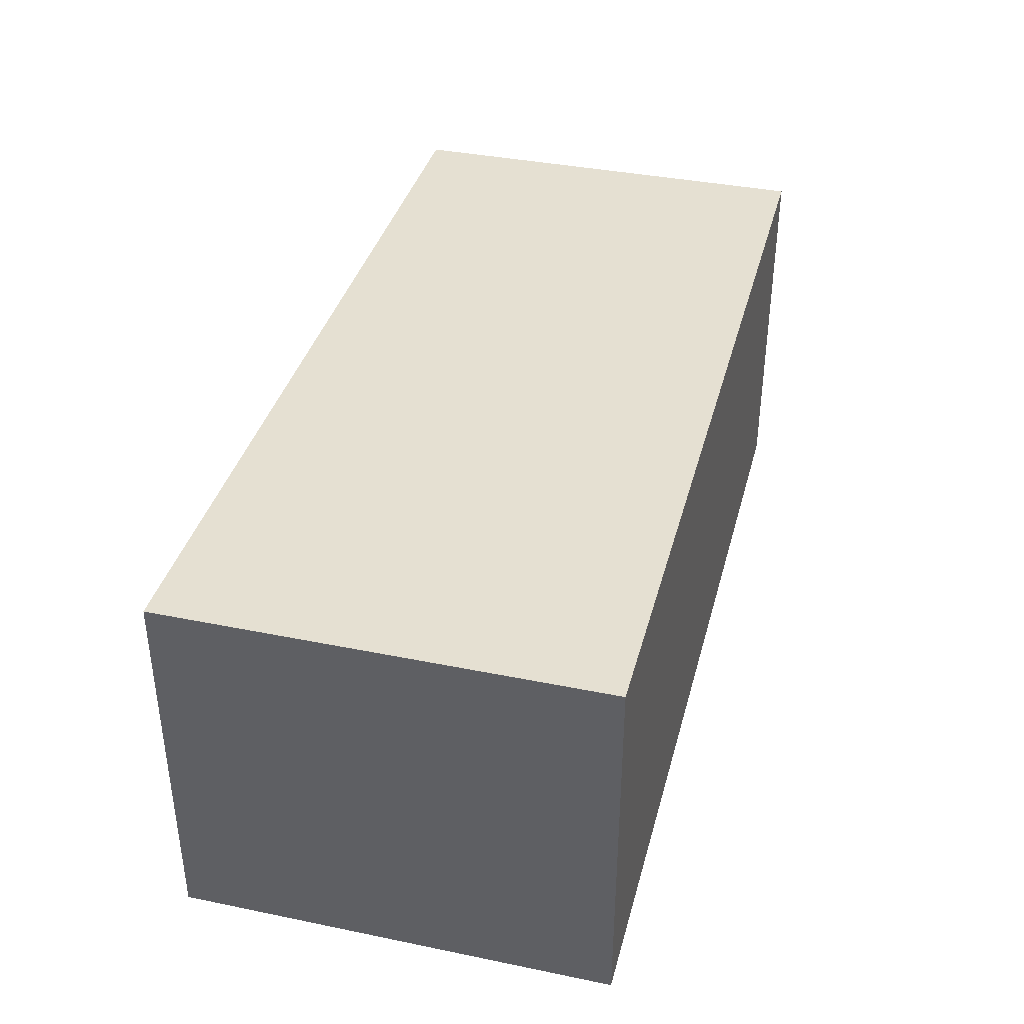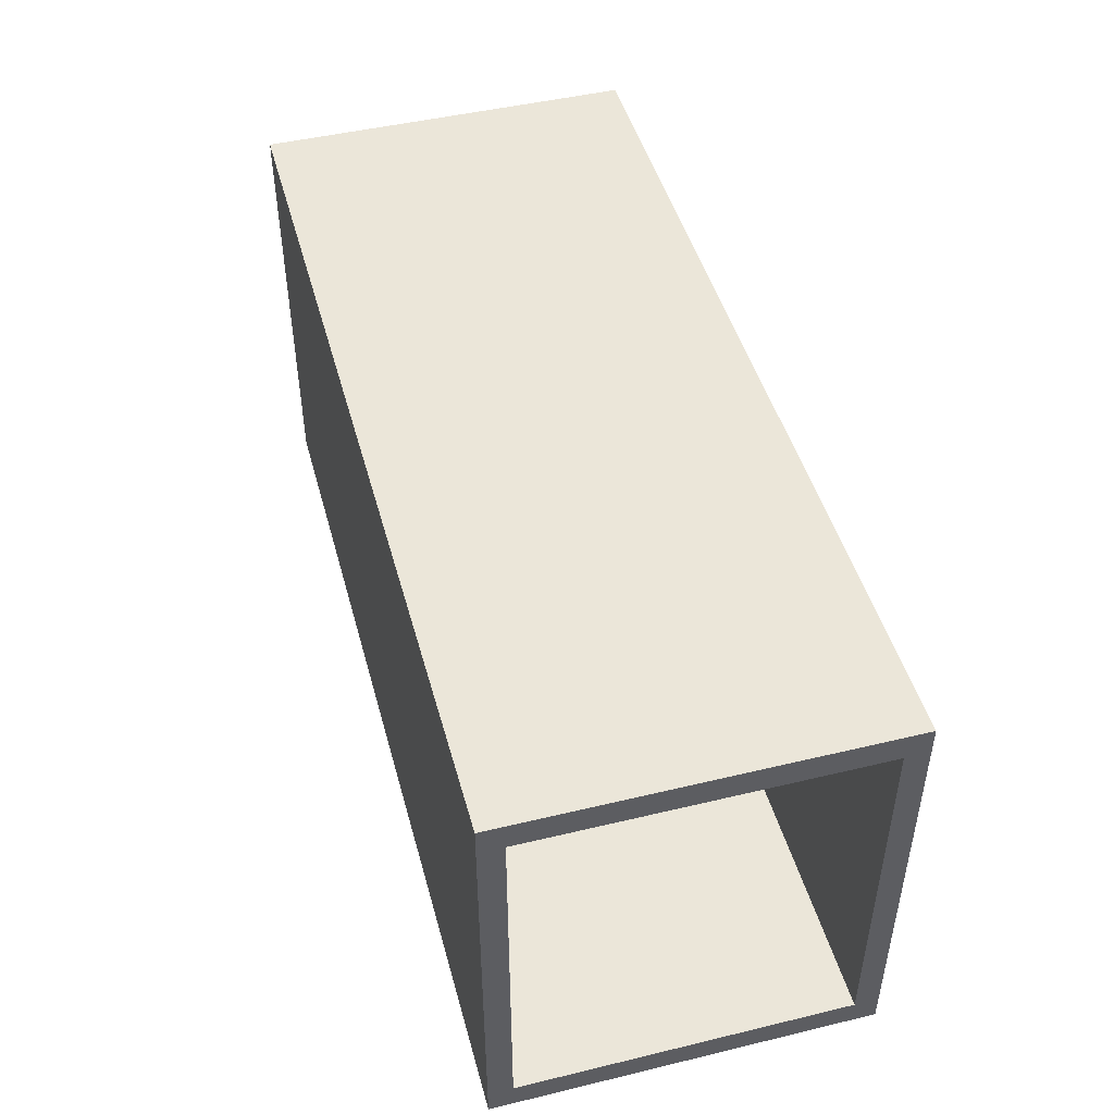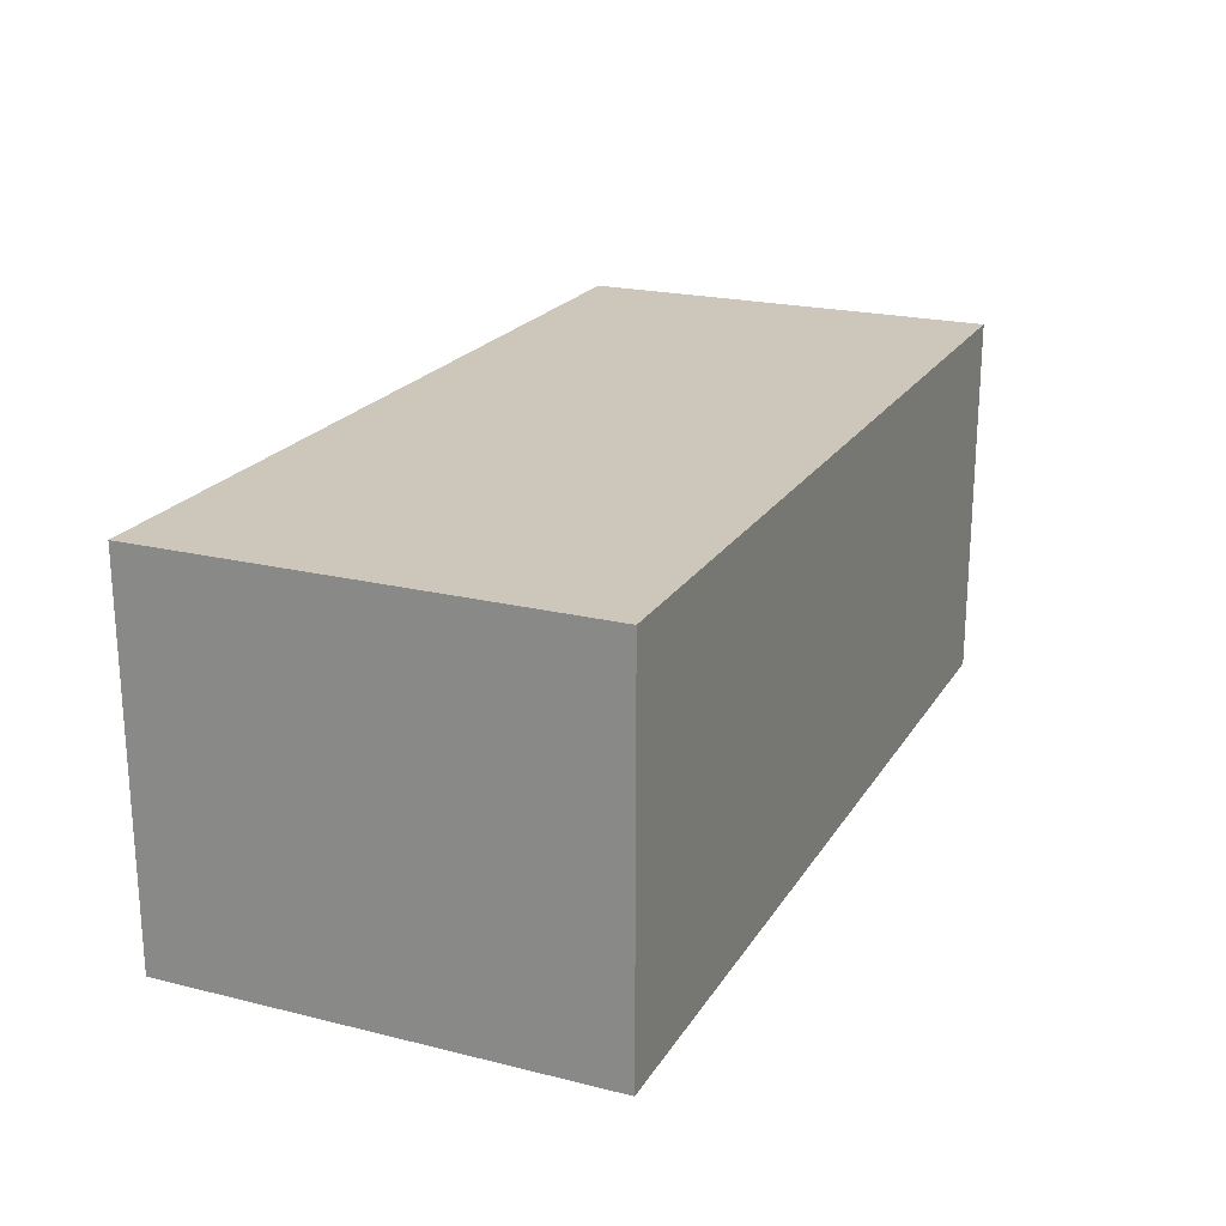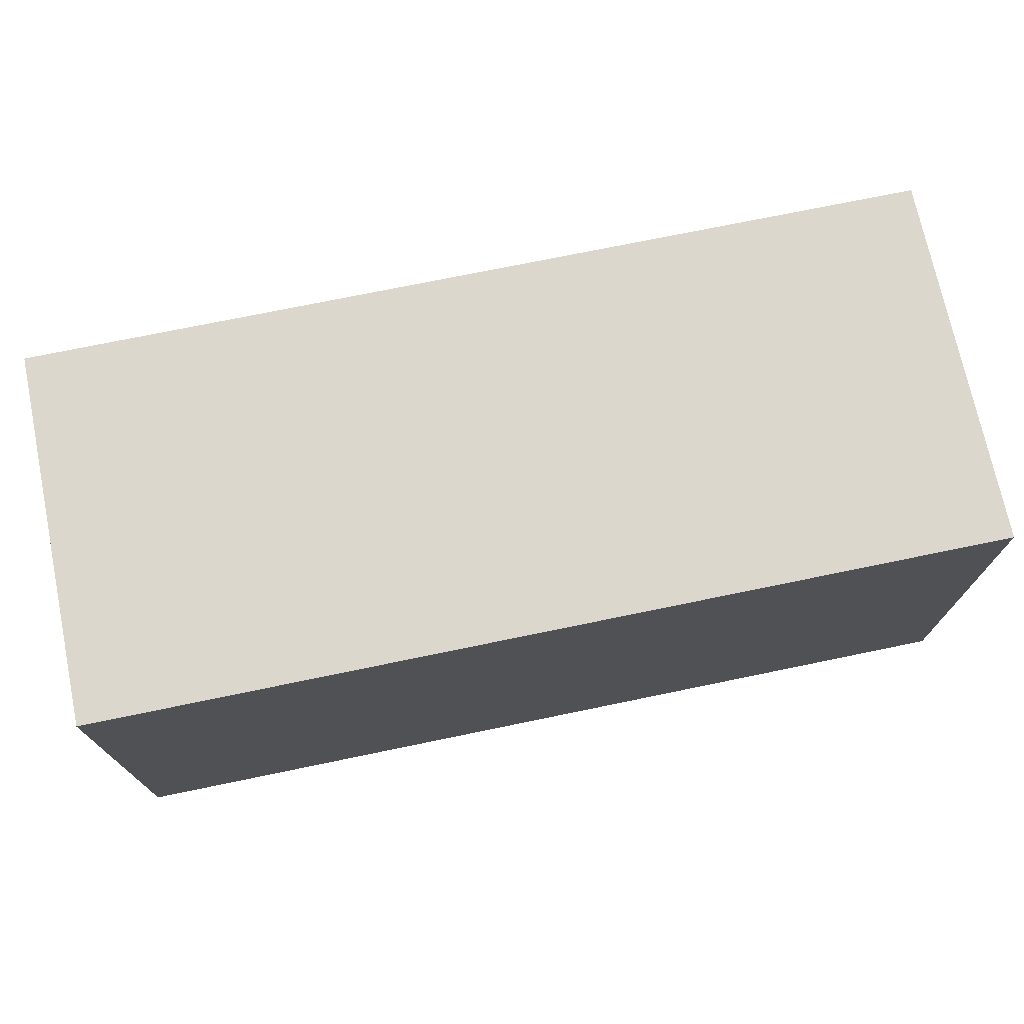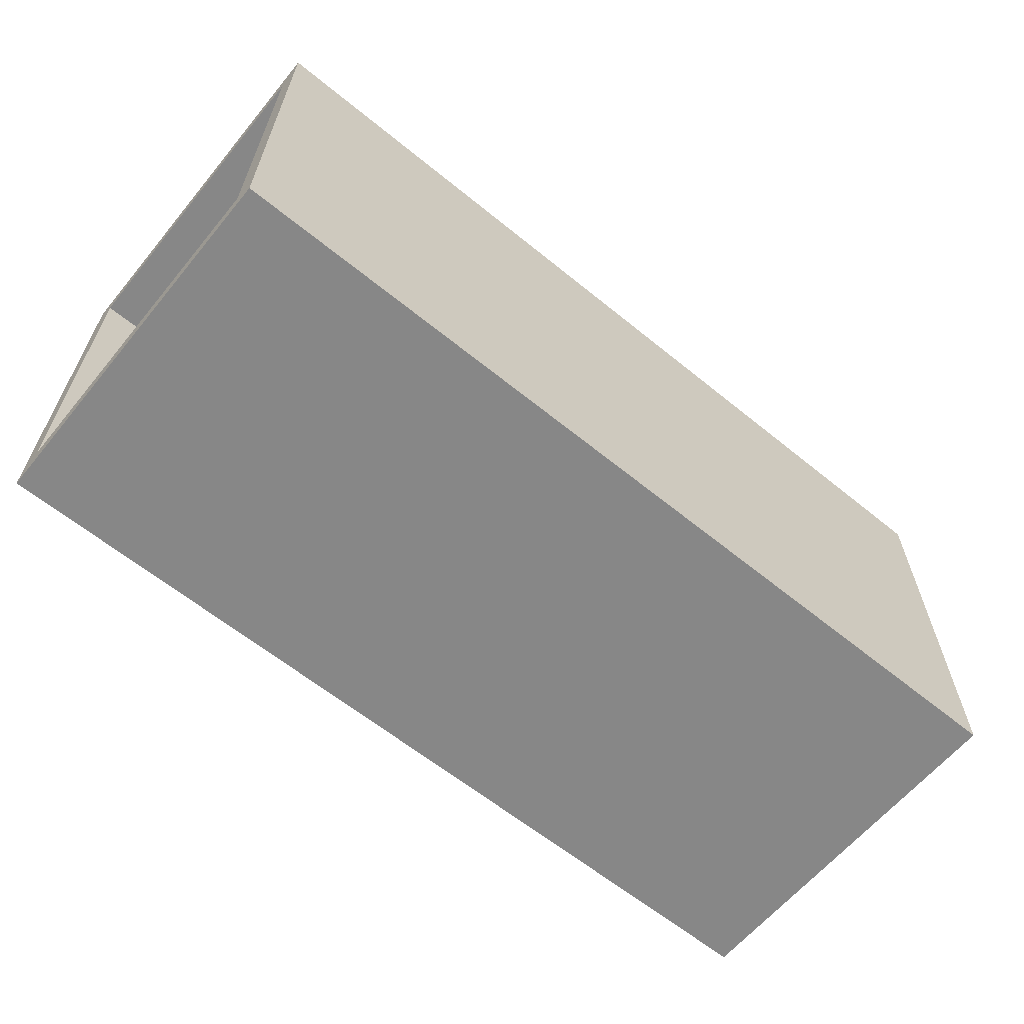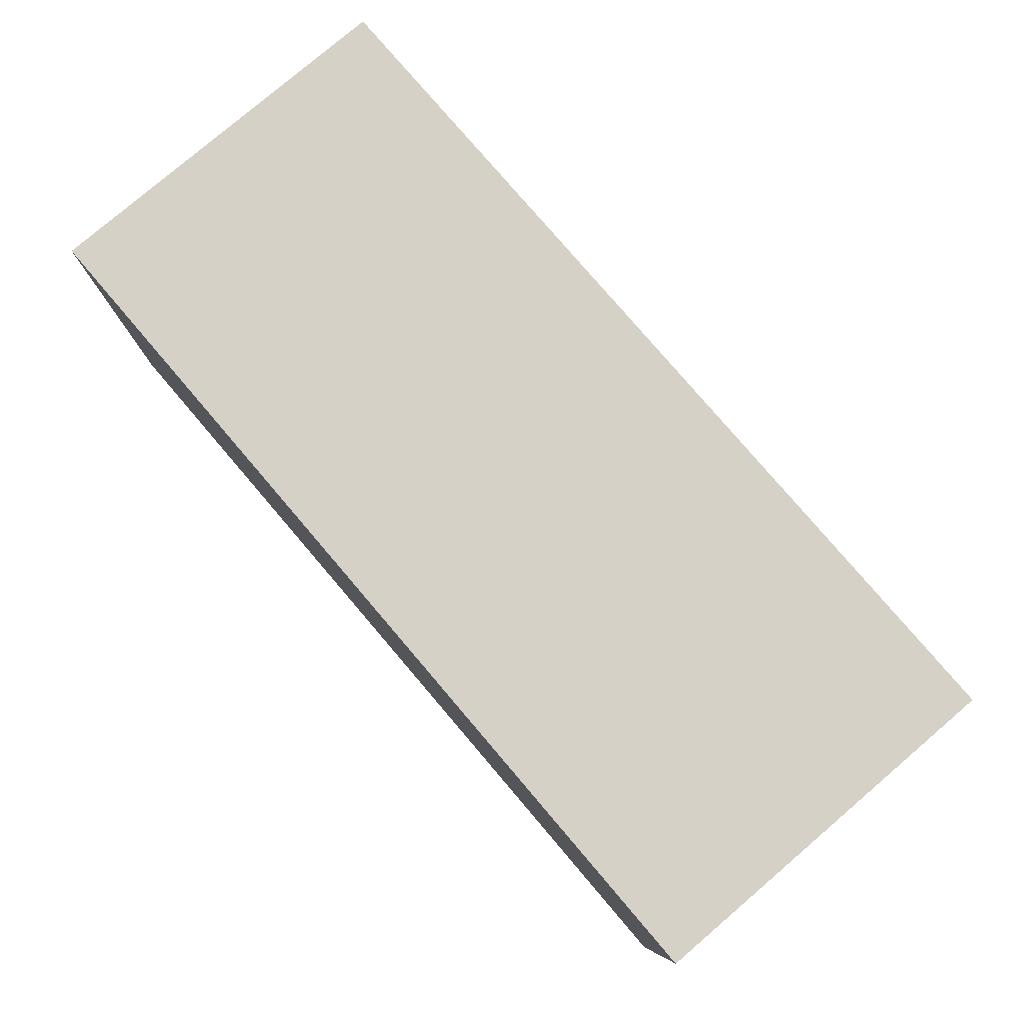
<metadata>
{"format":"obj","ext":"obj","renderer":"f3d","projection":"perspective","resolution":1024,"background":"white","views":[{"elev":37.8,"azim":-75.4,"up":"+Z"},{"elev":47.1,"azim":74.8,"up":"+Y"},{"elev":21.4,"azim":-66.4,"up":"+Z"},{"elev":72.8,"azim":168.3,"up":"+Y"},{"elev":-62.4,"azim":140.5,"up":"+Y"},{"elev":79.2,"azim":-130.5,"up":"+Y"}]}
</metadata>
<code>
o Cube.002_Cube.006
v -64.97 0.3736 340.9
v -64.97 0.3736 394.2
v -64.97 61.5 340.9
v -64.97 61.5 394.2
v 63.61 0.3736 340.9
v 63.61 0.3736 394.2
v 63.61 61.5 340.9
v 63.61 61.5 394.2
v -64.97 0.3736 340.9
v -64.97 0.3736 394.2
v -52.26 0.3736 394.2
v -52.26 0.3736 340.9
v -64.97 0.3736 340.9
v -64.97 0.3736 394.2
v -52.26 0.3736 394.2
v -52.26 0.3736 340.9
v 63.61 57.63 390.8
v 63.61 57.63 344.2
v 63.61 4.241 344.2
v 63.61 4.241 390.8
v -60.32 57.63 390.8
v -60.32 57.63 344.2
v -60.32 4.241 344.2
v -60.32 4.241 390.8
f 2 3 1
f 4 7 3
f 6 17 8
f 6 10 11
f 7 1 3
f 4 6 8
f 15 13 16
f 6 12 5
f 2 9 10
f 1 12 9
f 18 23 19
f 8 18 7
f 5 20 6
f 5 18 19
f 21 23 22
f 20 21 17
f 17 22 18
f 19 24 20
f 2 4 3
f 4 8 7
f 6 20 17
f 6 2 10
f 7 5 1
f 4 2 6
f 15 14 13
f 6 11 12
f 2 1 9
f 1 5 12
f 18 22 23
f 8 17 18
f 5 19 20
f 5 7 18
f 21 24 23
f 20 24 21
f 17 21 22
f 19 23 24

</code>
